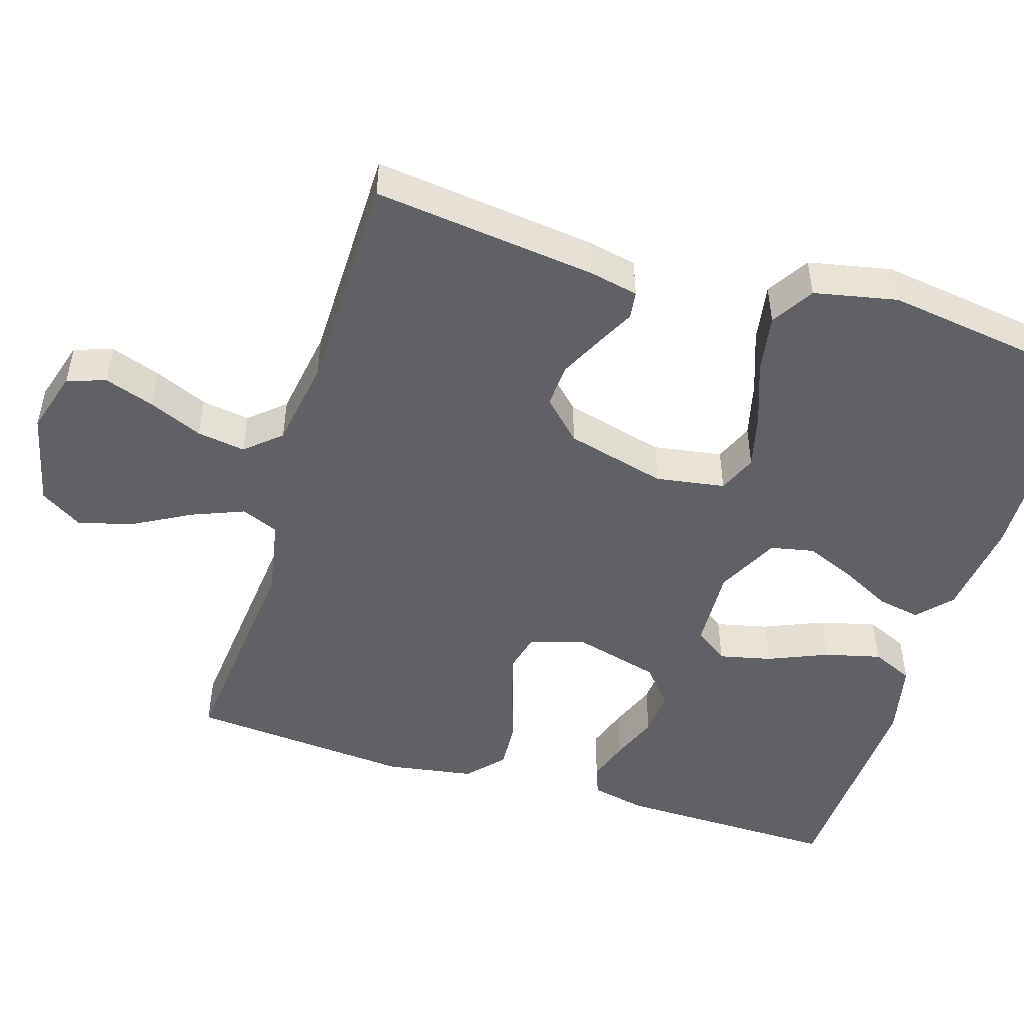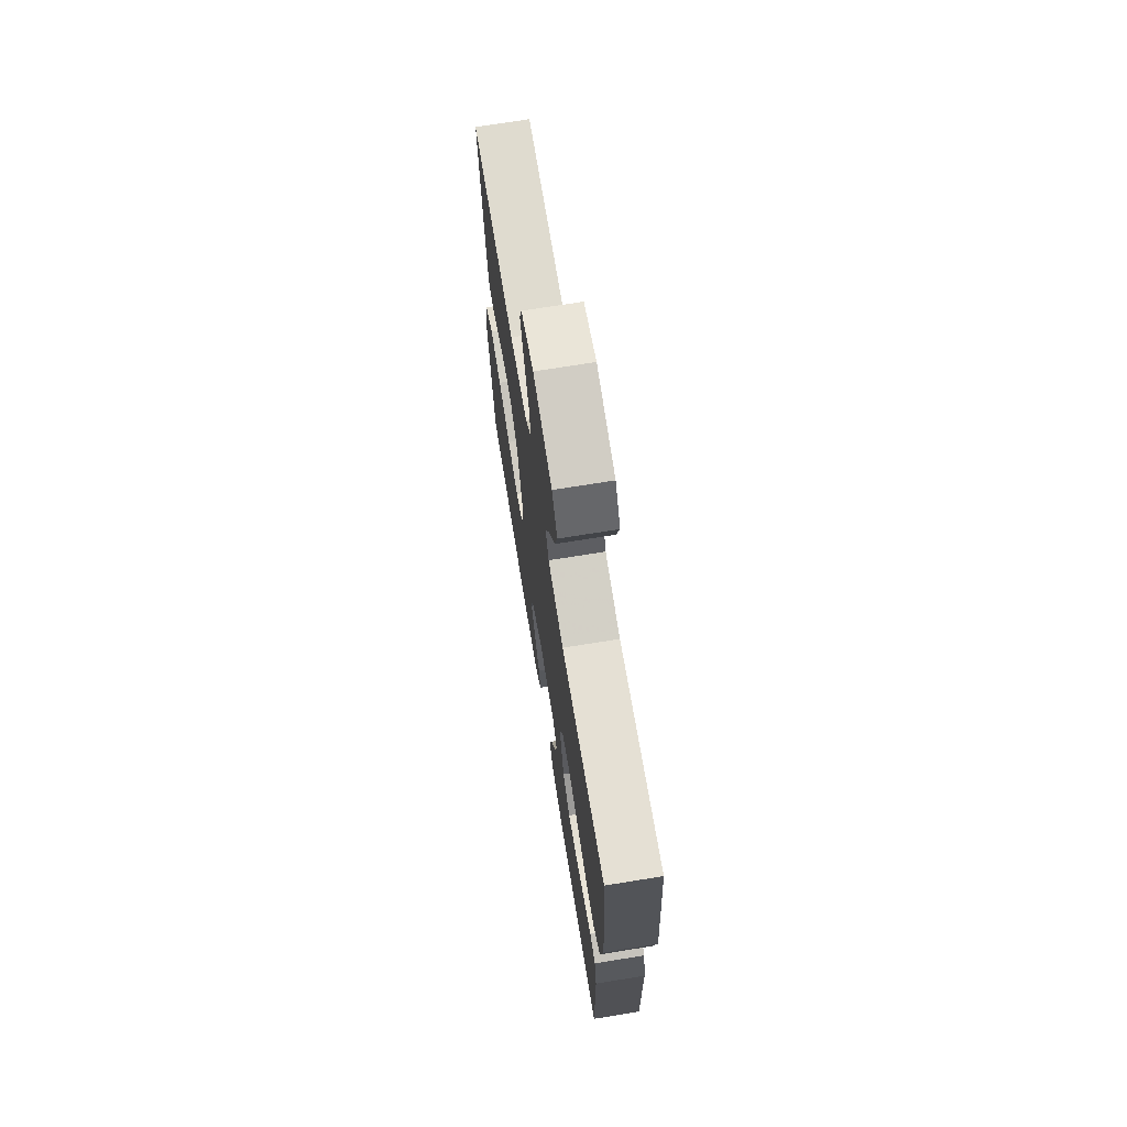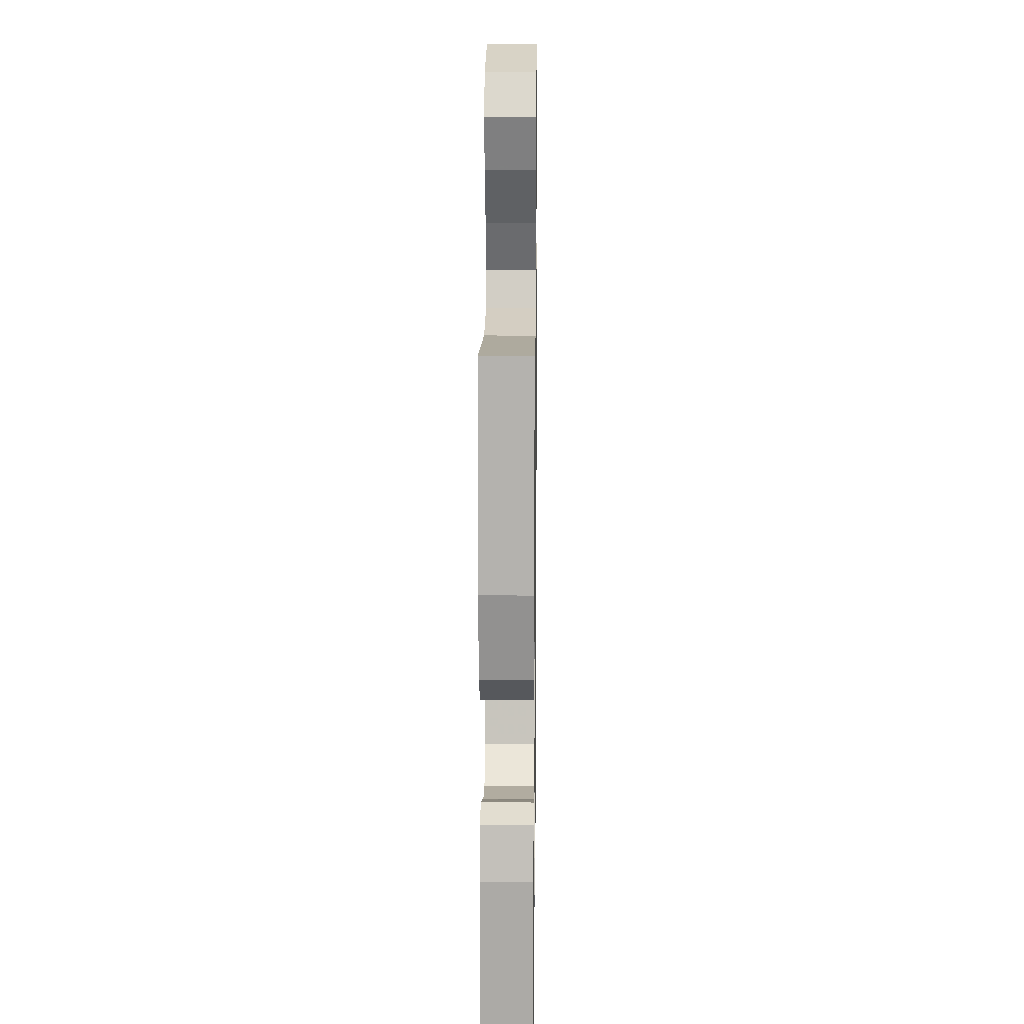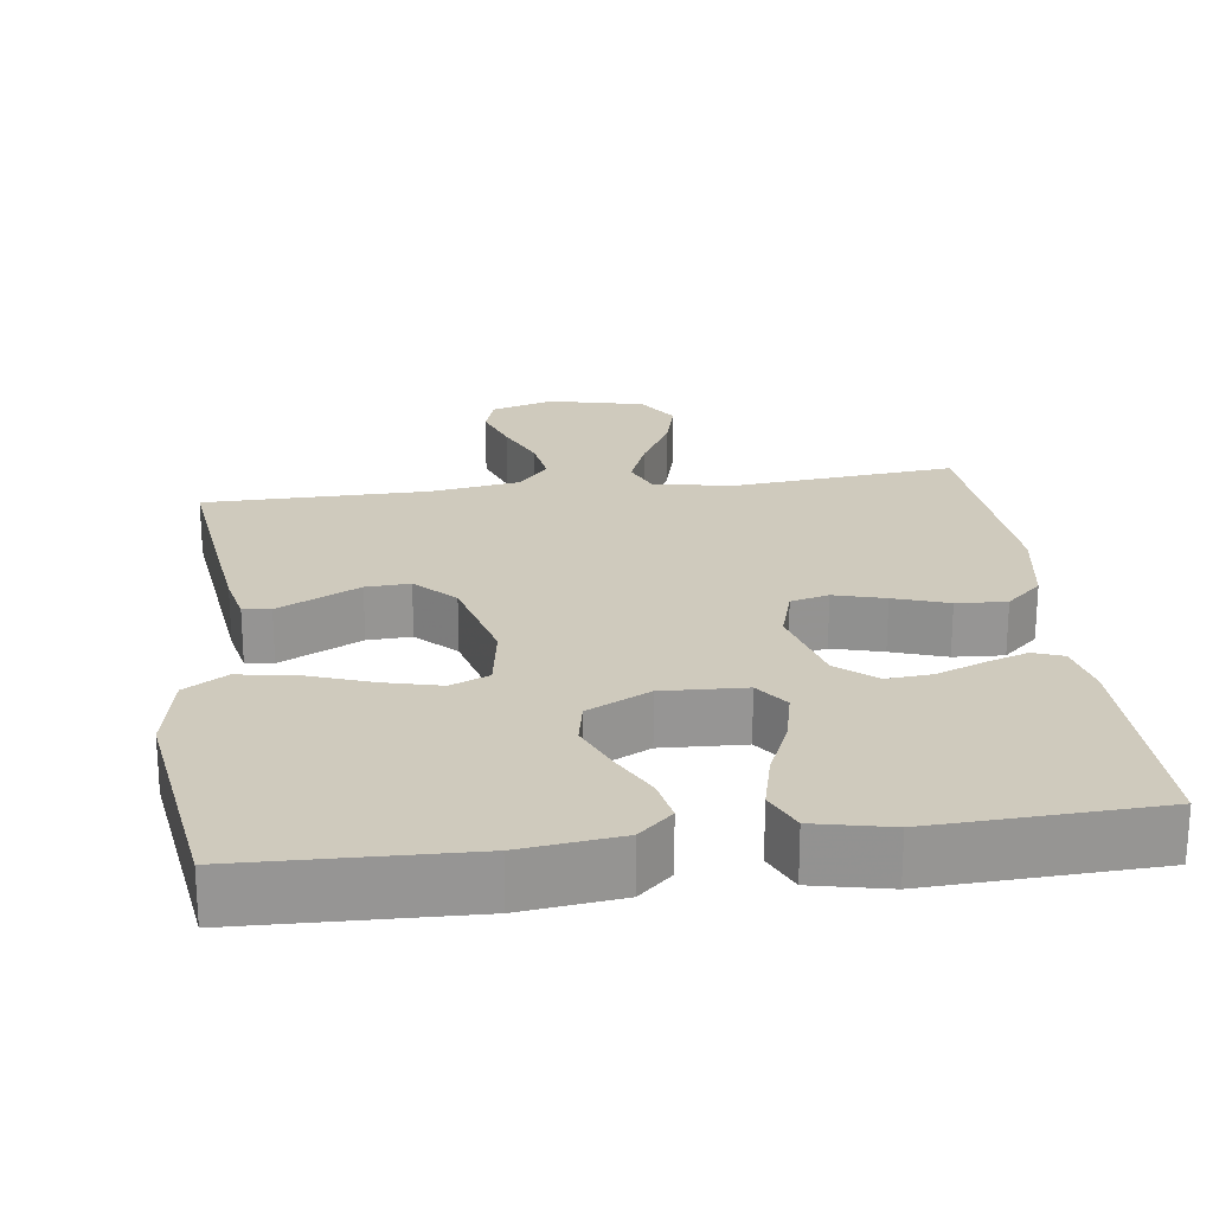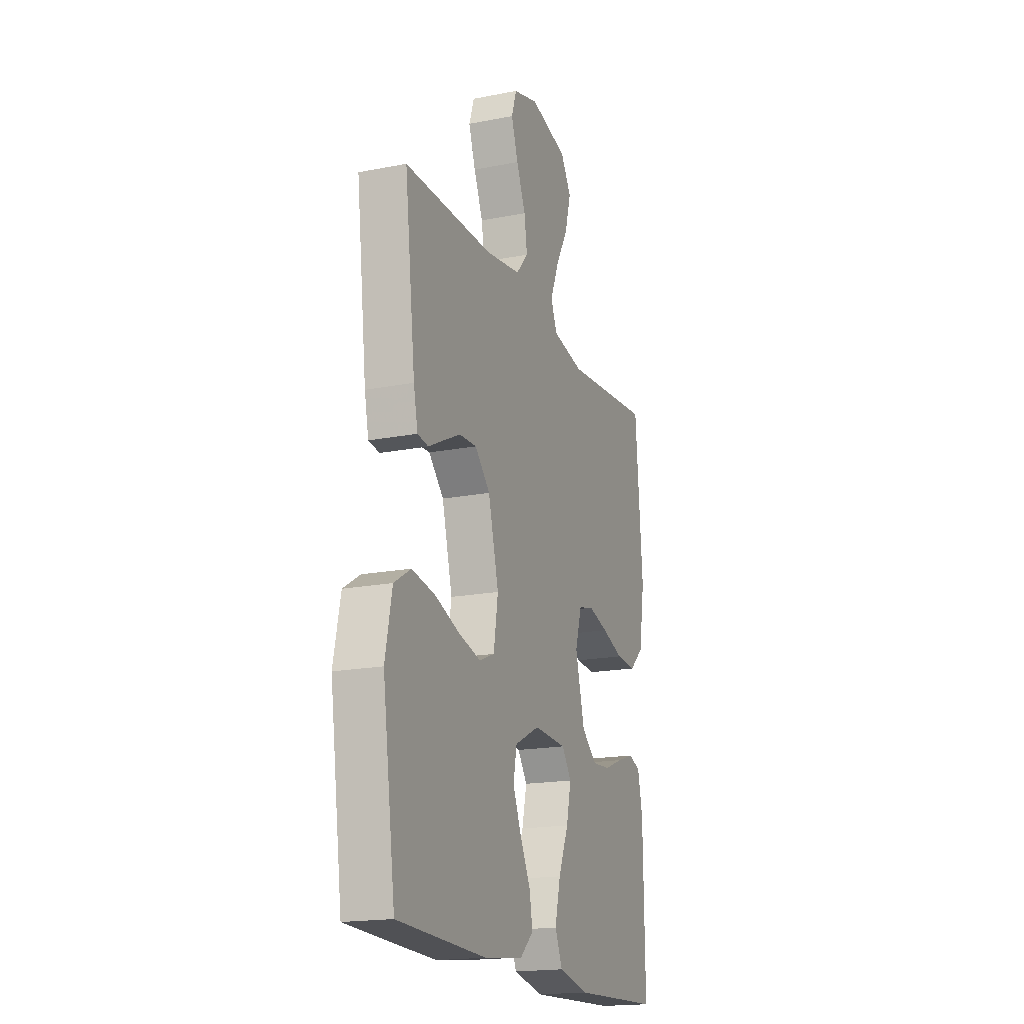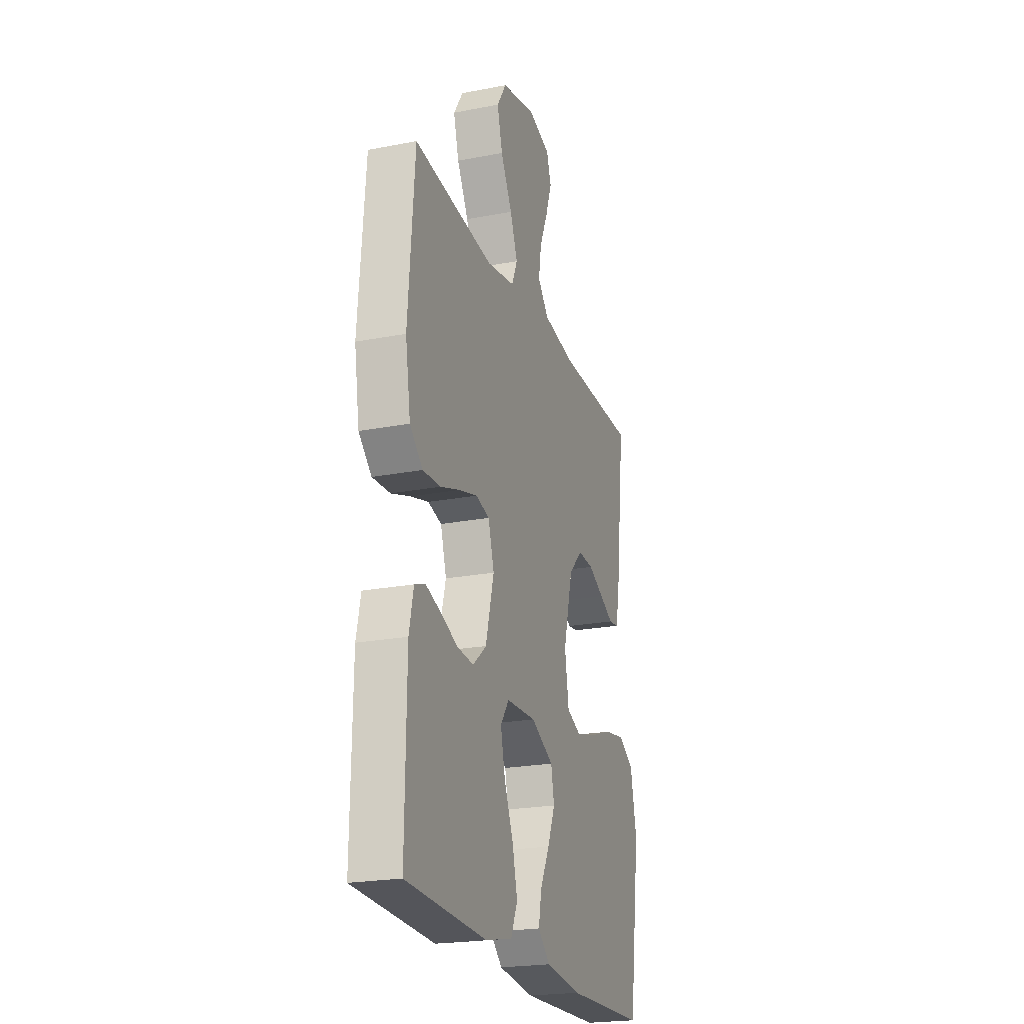
<metadata>
{"format":"obj","ext":"obj","renderer":"f3d","projection":"perspective","resolution":1024,"background":"white","views":[{"elev":-49.0,"azim":72.8,"up":"+Y"},{"elev":70.9,"azim":-99.2,"up":"+Z"},{"elev":14.7,"azim":-89.2,"up":"+Z"},{"elev":22.9,"azim":172.5,"up":"+Y"},{"elev":-18.4,"azim":110.7,"up":"+Z"},{"elev":-22.5,"azim":-71.6,"up":"+Z"}]}
</metadata>
<code>
v -0.5 0.07 0.5
v -0.2 0.07 0.471
v -0.094 0.07 0.491
v -0.073 0.07 0.541
v -0.101 0.07 0.611
v -0.144 0.07 0.689
v -0.164 0.07 0.762
v -0.128 0.07 0.819
v 0 0.07 0.849
v 0.085 0.07 0.824
v 0.102 0.07 0.772
v 0.079 0.07 0.705
v 0.048 0.07 0.633
v 0.038 0.07 0.568
v 0.079 0.07 0.521
v 0.2 0.07 0.502
v 0.5 0.07 0.5
v 0.464 0.07 0.2
v 0.45 0.07 0.134
v 0.413 0.07 0.129
v 0.362 0.07 0.155
v 0.303 0.07 0.184
v 0.244 0.07 0.187
v 0.193 0.07 0.135
v 0.158 0.07 0
v 0.173 0.07 -0.093
v 0.225 0.07 -0.115
v 0.301 0.07 -0.096
v 0.385 0.07 -0.066
v 0.463 0.07 -0.053
v 0.52 0.07 -0.088
v 0.543 0.07 -0.2
v 0.5 0.07 -0.5
v 0.2 0.07 -0.51
v 0.067 0.07 -0.494
v 0.022 0.07 -0.453
v 0.033 0.07 -0.395
v 0.068 0.07 -0.327
v 0.096 0.07 -0.26
v 0.084 0.07 -0.201
v 0 0.07 -0.159
v -0.111 0.07 -0.164
v -0.143 0.07 -0.209
v -0.127 0.07 -0.279
v -0.093 0.07 -0.359
v -0.074 0.07 -0.435
v -0.099 0.07 -0.491
v -0.2 0.07 -0.513
v -0.5 0.07 -0.5
v -0.496 0.07 -0.2
v -0.48 0.07 -0.126
v -0.44 0.07 -0.111
v -0.383 0.07 -0.13
v -0.32 0.07 -0.155
v -0.258 0.07 -0.16
v -0.207 0.07 -0.117
v -0.176 0.07 0
v -0.198 0.07 0.073
v -0.249 0.07 0.086
v -0.317 0.07 0.067
v -0.39 0.07 0.042
v -0.457 0.07 0.038
v -0.505 0.07 0.082
v -0.524 0.07 0.2
v -0.5 0 0.5
v -0.2 0 0.471
v -0.094 0 0.491
v -0.073 0 0.541
v -0.101 0 0.611
v -0.144 0 0.689
v -0.164 0 0.762
v -0.128 0 0.819
v 0 0 0.849
v 0.085 0 0.824
v 0.102 0 0.772
v 0.079 0 0.705
v 0.048 0 0.633
v 0.038 0 0.568
v 0.079 0 0.521
v 0.2 0 0.502
v 0.5 0 0.5
v 0.464 0 0.2
v 0.45 0 0.134
v 0.413 0 0.129
v 0.362 0 0.155
v 0.303 0 0.184
v 0.244 0 0.187
v 0.193 0 0.135
v 0.158 0 0
v 0.173 0 -0.093
v 0.225 0 -0.115
v 0.301 0 -0.096
v 0.385 0 -0.066
v 0.463 0 -0.053
v 0.52 0 -0.088
v 0.543 0 -0.2
v 0.5 0 -0.5
v 0.2 0 -0.51
v 0.067 0 -0.494
v 0.022 0 -0.453
v 0.033 0 -0.395
v 0.068 0 -0.327
v 0.096 0 -0.26
v 0.084 0 -0.201
v 0 0 -0.159
v -0.111 0 -0.164
v -0.143 0 -0.209
v -0.127 0 -0.279
v -0.093 0 -0.359
v -0.074 0 -0.435
v -0.099 0 -0.491
v -0.2 0 -0.513
v -0.5 0 -0.5
v -0.496 0 -0.2
v -0.48 0 -0.126
v -0.44 0 -0.111
v -0.383 0 -0.13
v -0.32 0 -0.155
v -0.258 0 -0.16
v -0.207 0 -0.117
v -0.176 0 0
v -0.198 0 0.073
v -0.249 0 0.086
v -0.317 0 0.067
v -0.39 0 0.042
v -0.457 0 0.038
v -0.505 0 0.082
v -0.524 0 0.2
f 64 1 2
f 63 64 2
f 62 63 2
f 61 62 2
f 60 61 2
f 59 60 2 3
f 58 59 3 4
f 57 58 4
f 52 53 54
f 51 52 54
f 50 51 54
f 49 50 54
f 48 49 54
f 47 48 54
f 46 47 54
f 45 46 54
f 44 45 54
f 43 44 54 55
f 42 43 55 56
f 36 37 38
f 35 36 38
f 34 35 38
f 33 34 38
f 32 33 38
f 31 32 38
f 30 31 38
f 29 30 38
f 28 29 38
f 27 28 38 39
f 26 27 39 40
f 19 20 21
f 18 19 21
f 17 18 21
f 16 17 21
f 15 16 21 22
f 14 15 22 23
f 11 12 13
f 10 11 13
f 9 10 13
f 8 9 13
f 7 8 13
f 6 7 13
f 5 6 13
f 4 5 13 14
f 14 23 24
f 4 14 24
f 57 4 24
f 57 24 25
f 56 57 25
f 42 56 25
f 41 42 25
f 25 26 40 41
f 66 65 128
f 66 128 127
f 66 127 126
f 66 126 125
f 66 125 124
f 67 66 124 123
f 68 67 123 122
f 68 122 121
f 118 117 116
f 118 116 115
f 118 115 114
f 118 114 113
f 118 113 112
f 118 112 111
f 118 111 110
f 118 110 109
f 118 109 108
f 119 118 108 107
f 120 119 107 106
f 102 101 100
f 102 100 99
f 102 99 98
f 102 98 97
f 102 97 96
f 102 96 95
f 102 95 94
f 102 94 93
f 102 93 92
f 103 102 92 91
f 104 103 91 90
f 85 84 83
f 85 83 82
f 85 82 81
f 85 81 80
f 86 85 80 79
f 87 86 79 78
f 77 76 75
f 77 75 74
f 77 74 73
f 77 73 72
f 77 72 71
f 77 71 70
f 77 70 69
f 78 77 69 68
f 88 87 78
f 88 78 68
f 88 68 121
f 89 88 121
f 89 121 120
f 89 120 106
f 89 106 105
f 105 104 90 89
f 1 65 66 2
f 2 66 67 3
f 3 67 68 4
f 4 68 69 5
f 5 69 70 6
f 6 70 71 7
f 7 71 72 8
f 8 72 73 9
f 9 73 74 10
f 10 74 75 11
f 11 75 76 12
f 12 76 77 13
f 13 77 78 14
f 14 78 79 15
f 15 79 80 16
f 16 80 81 17
f 17 81 82 18
f 18 82 83 19
f 19 83 84 20
f 20 84 85 21
f 21 85 86 22
f 22 86 87 23
f 23 87 88 24
f 24 88 89 25
f 25 89 90 26
f 26 90 91 27
f 27 91 92 28
f 28 92 93 29
f 29 93 94 30
f 30 94 95 31
f 31 95 96 32
f 32 96 97 33
f 33 97 98 34
f 34 98 99 35
f 35 99 100 36
f 36 100 101 37
f 37 101 102 38
f 38 102 103 39
f 39 103 104 40
f 40 104 105 41
f 41 105 106 42
f 42 106 107 43
f 43 107 108 44
f 44 108 109 45
f 45 109 110 46
f 46 110 111 47
f 47 111 112 48
f 48 112 113 49
f 49 113 114 50
f 50 114 115 51
f 51 115 116 52
f 52 116 117 53
f 53 117 118 54
f 54 118 119 55
f 55 119 120 56
f 56 120 121 57
f 57 121 122 58
f 58 122 123 59
f 59 123 124 60
f 60 124 125 61
f 61 125 126 62
f 62 126 127 63
f 63 127 128 64
f 64 128 65 1

</code>
